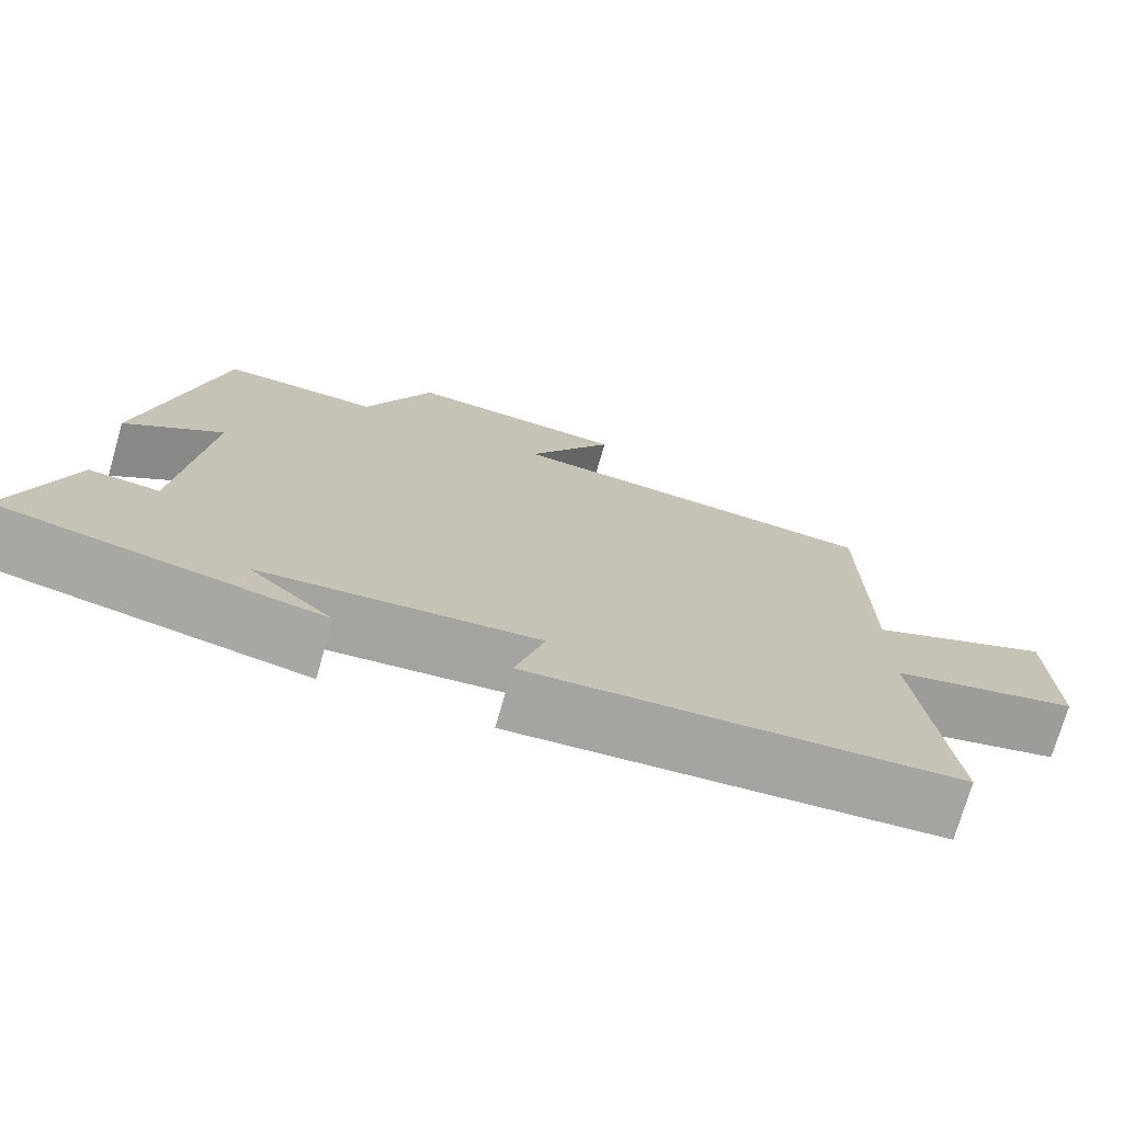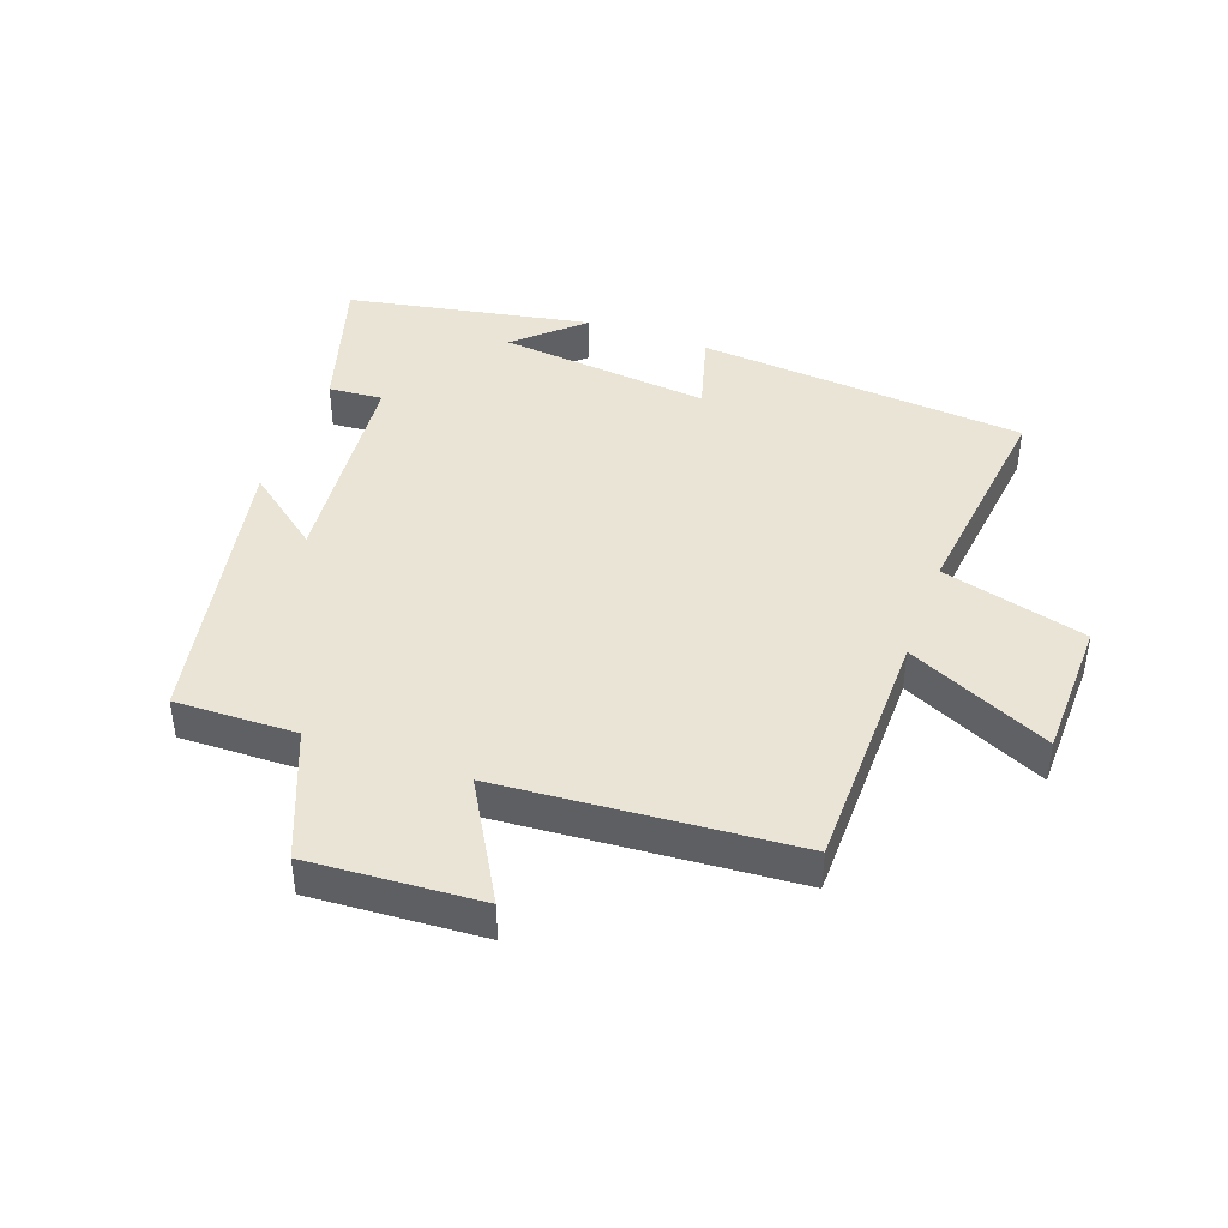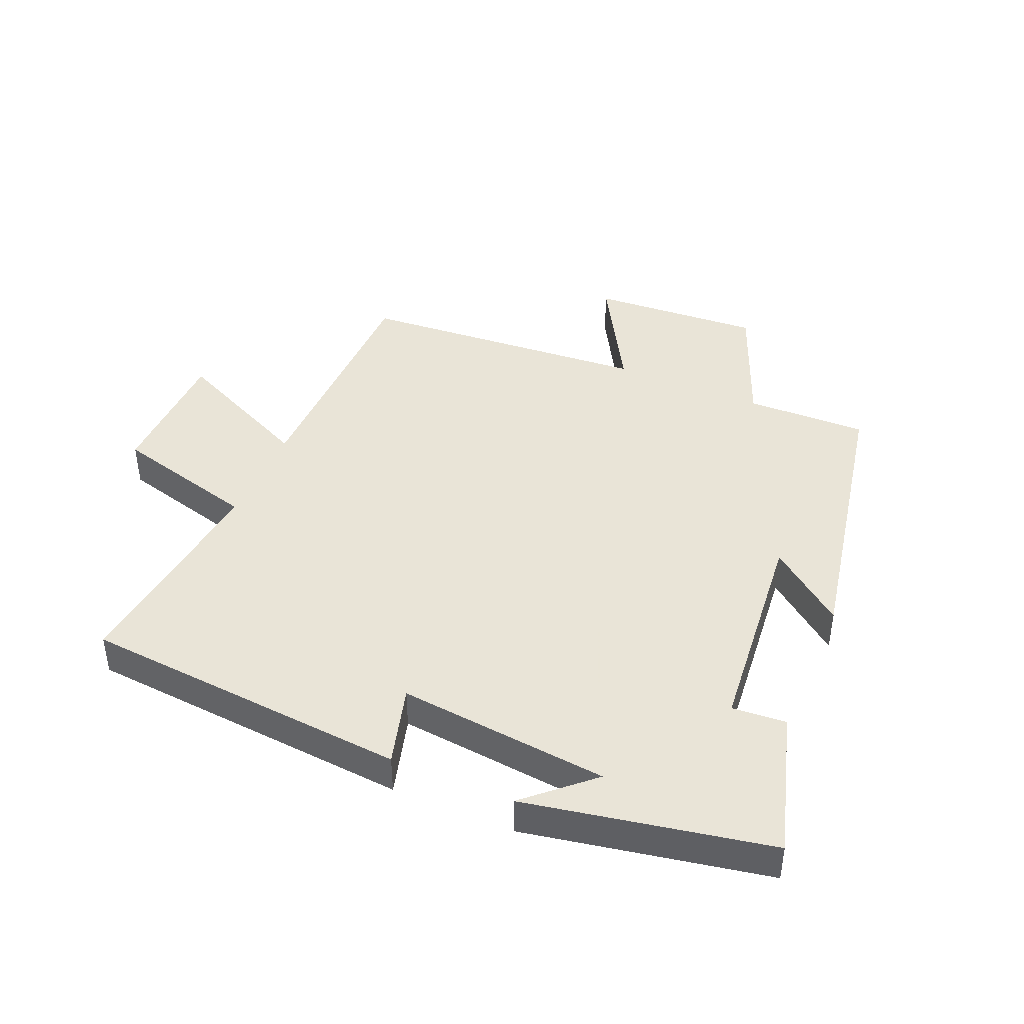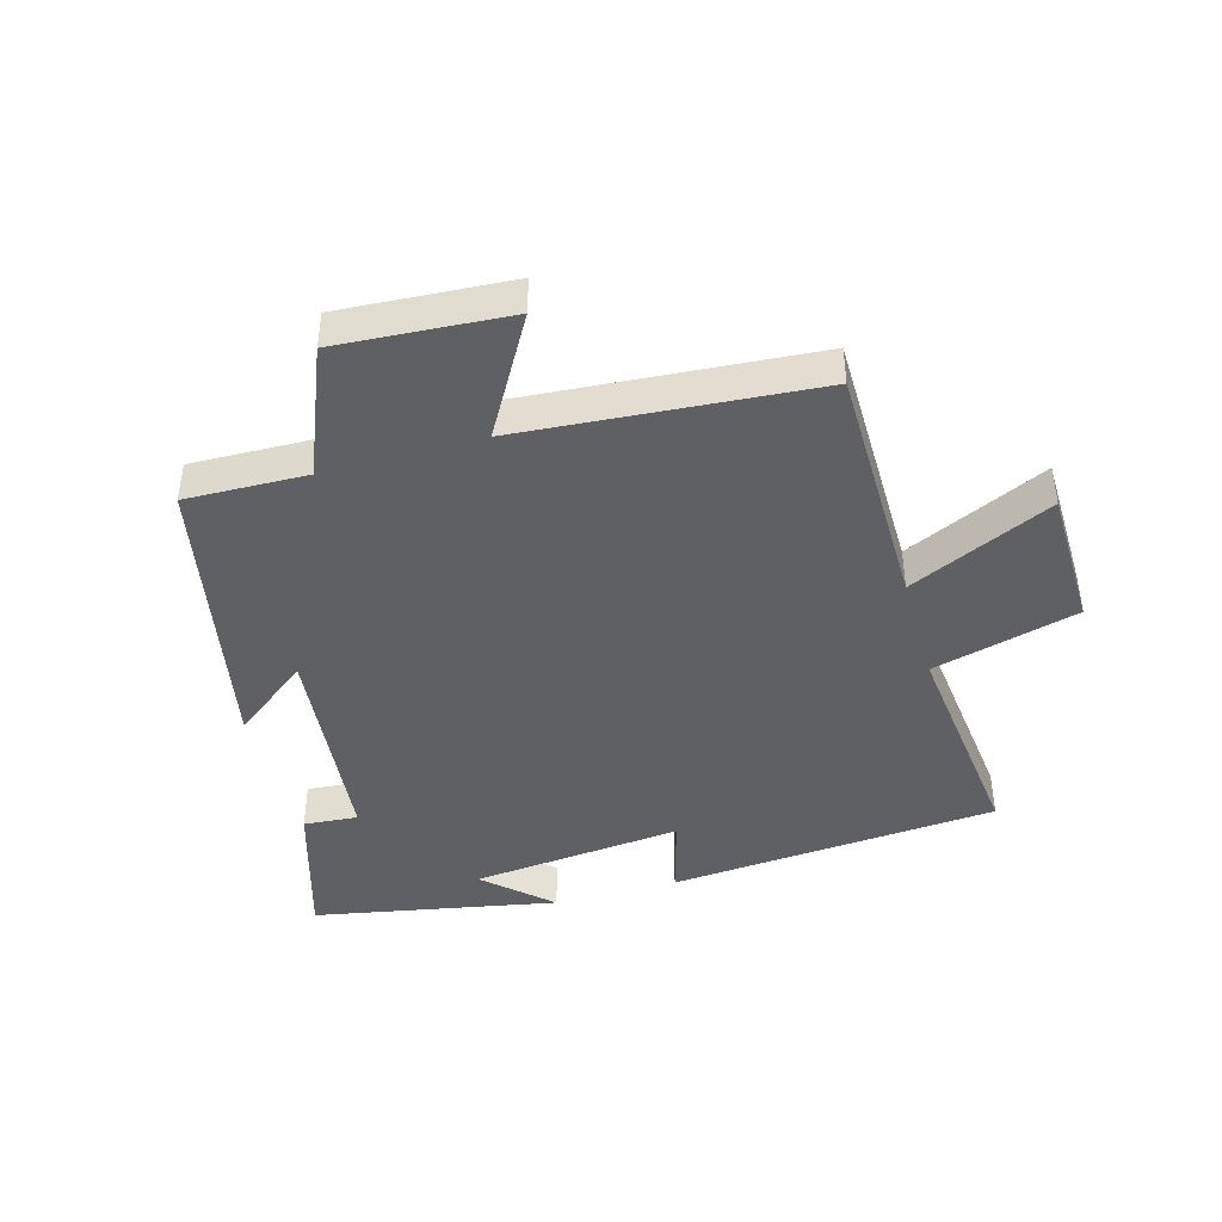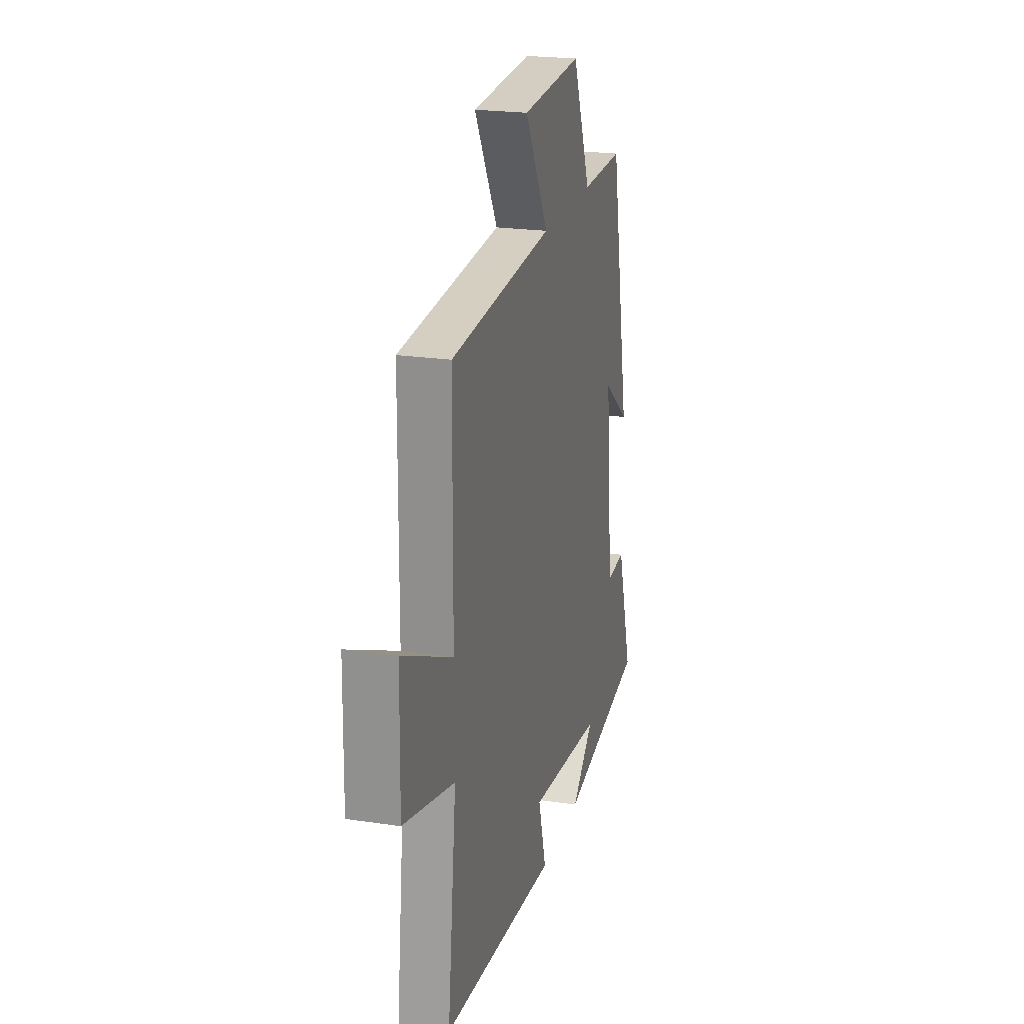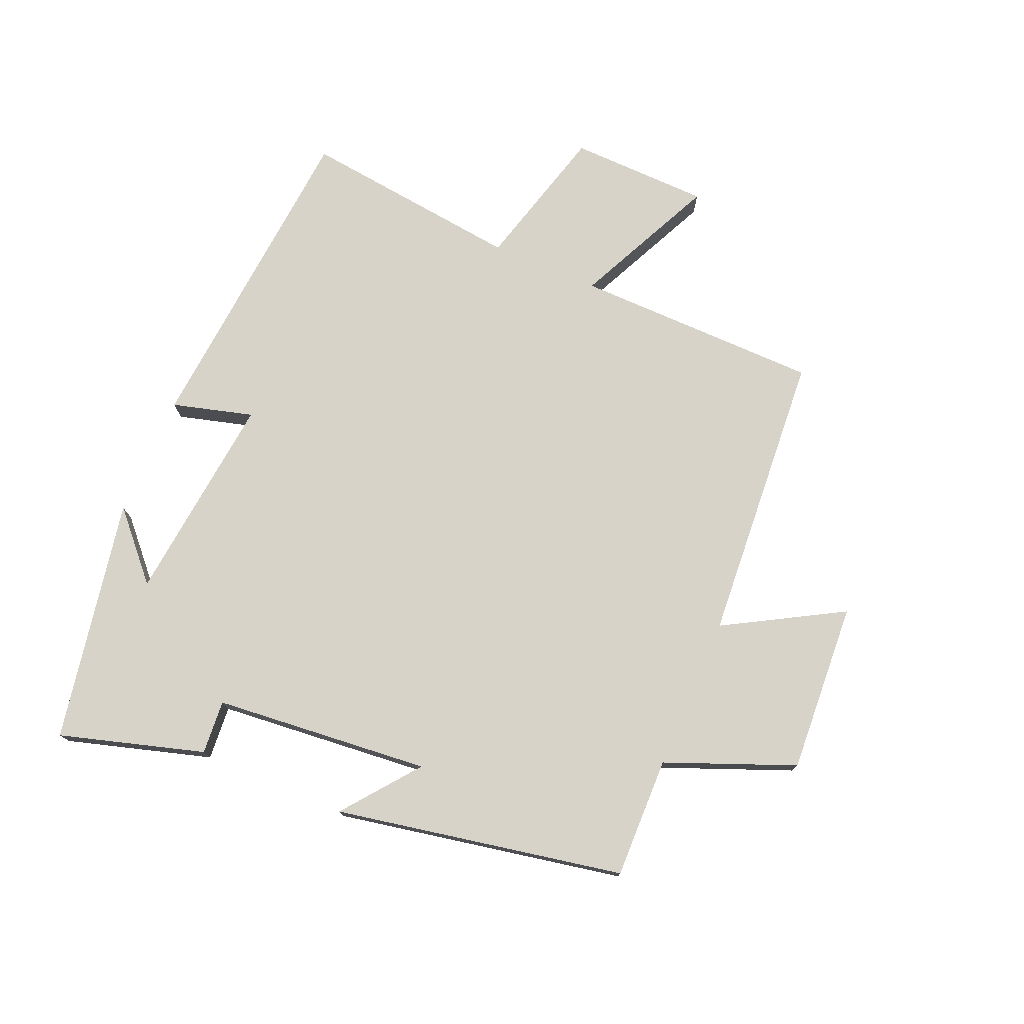
<metadata>
{"format":"obj","ext":"obj","renderer":"f3d","projection":"perspective","resolution":1024,"background":"white","views":[{"elev":-74.3,"azim":-16.1,"up":"+Z"},{"elev":42.7,"azim":20.0,"up":"+Y"},{"elev":42.8,"azim":-156.7,"up":"+Y"},{"elev":-43.3,"azim":15.8,"up":"+Y"},{"elev":21.9,"azim":104.8,"up":"+Z"},{"elev":75.9,"azim":-66.6,"up":"+Y"}]}
</metadata>
<code>
v 0.497 0.07 0.464
v 0.5 0.07 0.072
v 0.727 0.07 0.177
v 0.731 0.07 -0.045
v 0.5 0.07 -0.106
v 0.54 0.07 -0.458
v 0.017 0.07 -0.5
v 0.053 0.07 -0.372
v -0.283 0.07 -0.406
v -0.181 0.07 -0.5
v -0.569 0.07 -0.426
v -0.5 0.07 -0.197
v -0.414 0.07 -0.204
v -0.38 0.07 0.14
v -0.5 0.07 0.047
v -0.41 0.07 0.505
v -0.217 0.07 0.5
v -0.134 0.07 0.704
v 0.138 0.07 0.686
v 0.031 0.07 0.5
v 0.497 0 0.464
v 0.5 0 0.072
v 0.727 0 0.177
v 0.731 0 -0.045
v 0.5 0 -0.106
v 0.54 0 -0.458
v 0.017 0 -0.5
v 0.053 0 -0.372
v -0.283 0 -0.406
v -0.181 0 -0.5
v -0.569 0 -0.426
v -0.5 0 -0.197
v -0.414 0 -0.204
v -0.38 0 0.14
v -0.5 0 0.047
v -0.41 0 0.505
v -0.217 0 0.5
v -0.134 0 0.704
v 0.138 0 0.686
v 0.031 0 0.5
f 17 18 19 20
f 17 20 1 2
f 14 15 16 17
f 13 14 17 2
f 11 12 13
f 11 13 2
f 9 10 11
f 11 2 3
f 9 11 3
f 8 9 3
f 5 6 7 8
f 5 8 3
f 3 4 5
f 40 39 38 37
f 22 21 40 37
f 37 36 35 34
f 22 37 34 33
f 33 32 31
f 22 33 31
f 31 30 29
f 23 22 31
f 23 31 29
f 23 29 28
f 28 27 26 25
f 23 28 25
f 25 24 23
f 1 21 22 2
f 2 22 23 3
f 3 23 24 4
f 4 24 25 5
f 5 25 26 6
f 6 26 27 7
f 7 27 28 8
f 8 28 29 9
f 9 29 30 10
f 10 30 31 11
f 11 31 32 12
f 12 32 33 13
f 13 33 34 14
f 14 34 35 15
f 15 35 36 16
f 16 36 37 17
f 17 37 38 18
f 18 38 39 19
f 19 39 40 20
f 20 40 21 1

</code>
